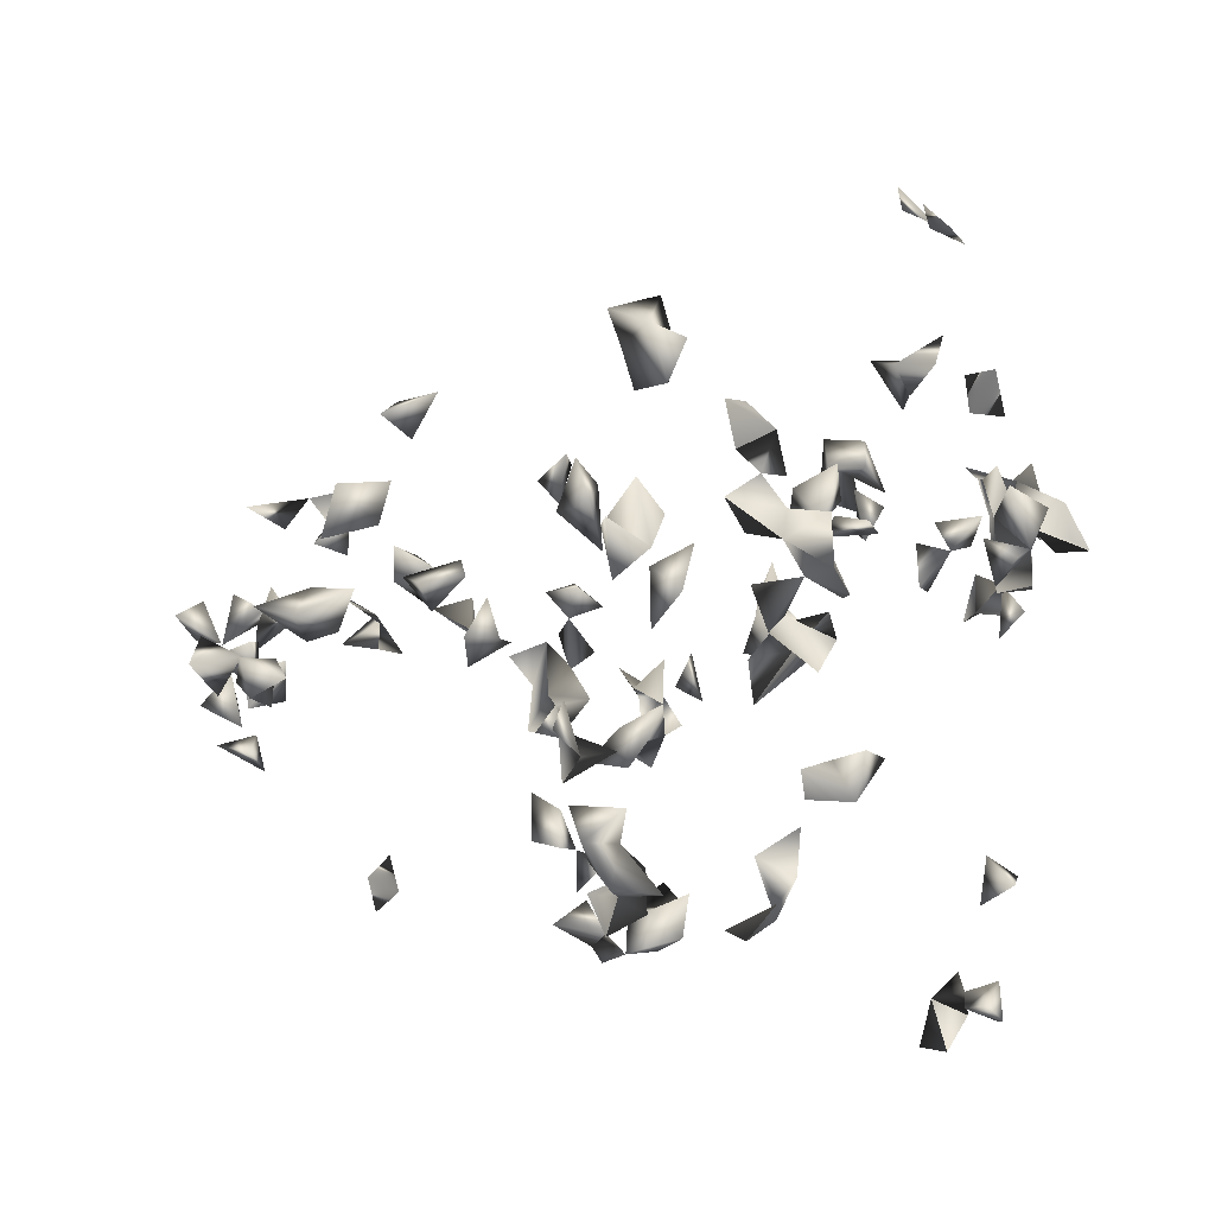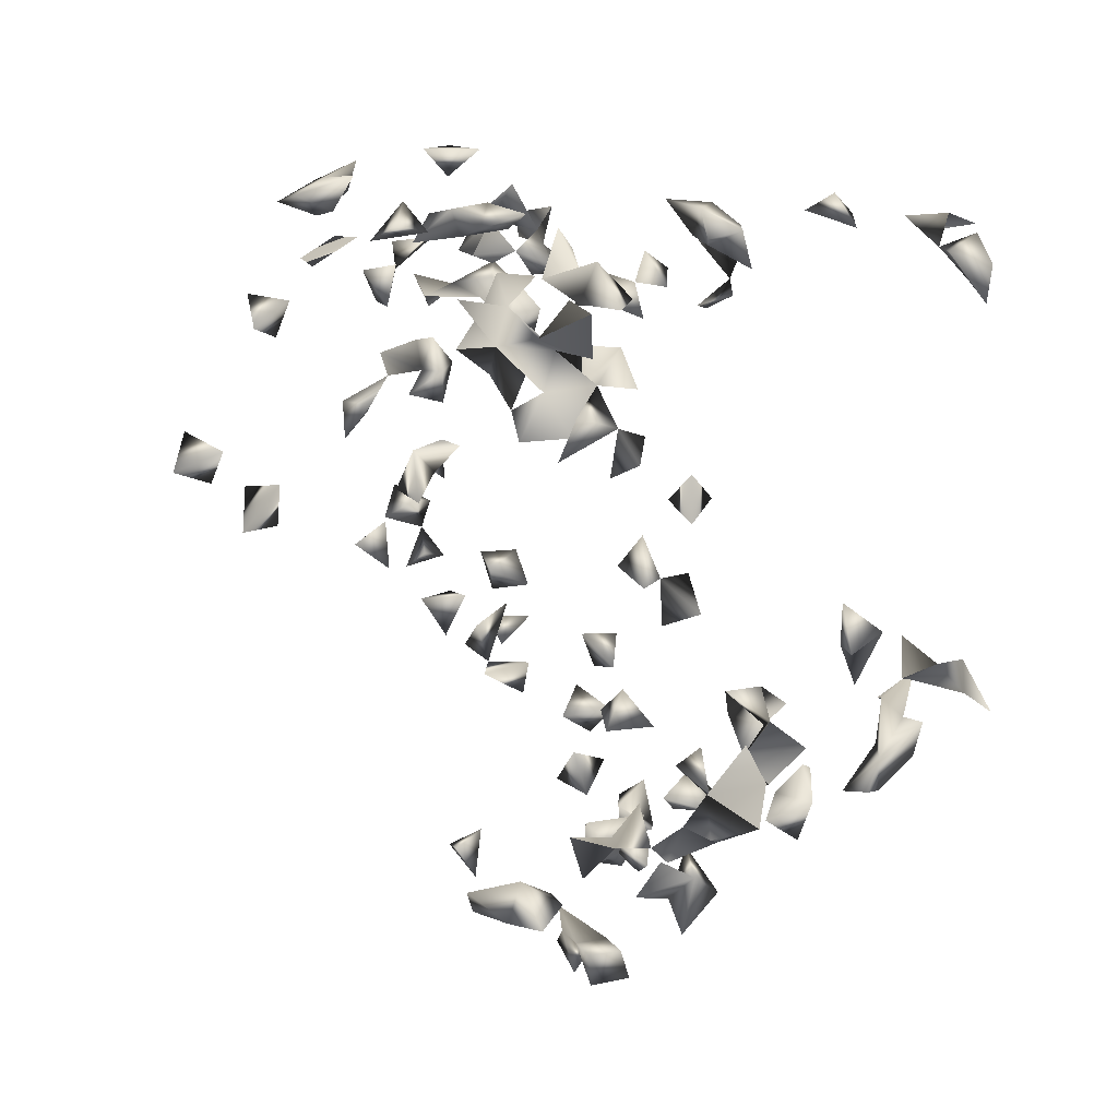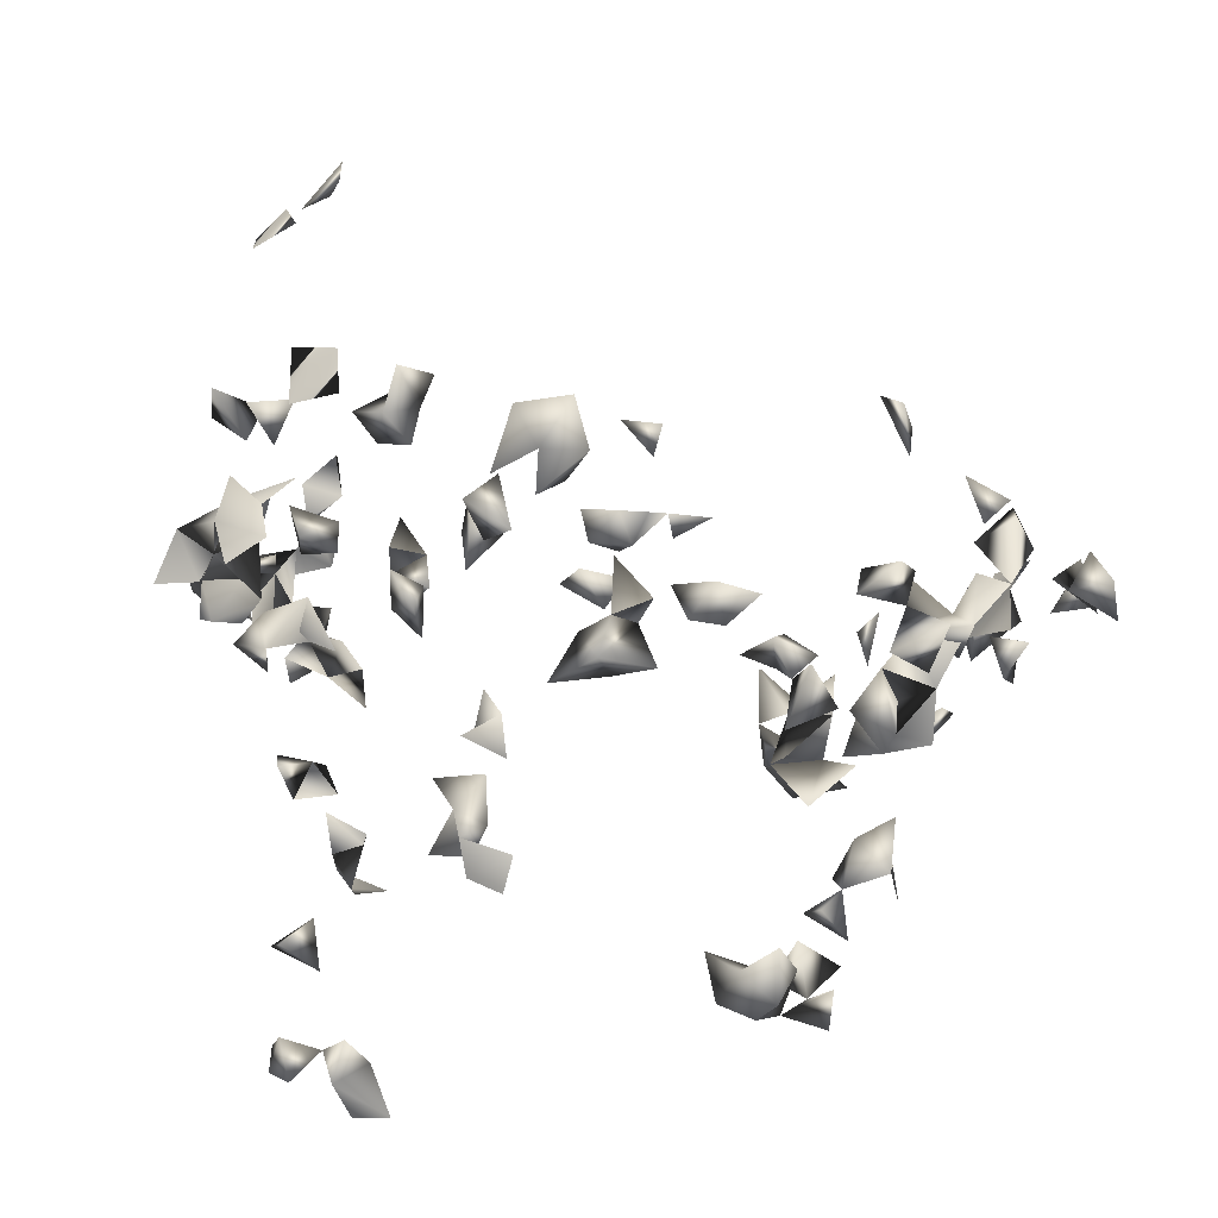
<metadata>
{"format":"obj","ext":"obj","renderer":"f3d","projection":"perspective","resolution":1024,"background":"white","views":[{"elev":-8.3,"azim":-118.8,"up":"+Y"},{"elev":32.2,"azim":-110.6,"up":"+Z"},{"elev":7.8,"azim":30.3,"up":"+Y"}]}
</metadata>
<code>
v -0.2216 0.08025 -0.3748
v -0.2144 0.03624 -0.3841
v -0.3623 0.002611 -0.07851
v 0.3295 -0.1471 0.1086
v 0.3455 -0.02539 0.1368
v 0.1609 0.2528 0.331
v 0.1439 0.212 0.356
v 0.3493 0.02142 0.02271
v -0.1333 0.1537 0.3374
v -0.3156 0.00088 -0.1138
v 0.2999 -0.03129 0.2437
v -0.1471 0.1785 0.3613
v -0.1251 0.4315 0.2298
v 0.1557 0.02438 0.2669
v -0.1733 0.1537 0.324
v -0.167 0.1395 0.3571
v 0.3315 -0.004039 0.1046
v 0.3659 0.008954 0.105
v 0.3595 -0.03903 0.09605
v 0.3279 0.02605 0.1284
v 0.3087 0.02538 0.1745
v 0.355 0.04656 0.1717
v 0.3353 0.04761 0.06411
v 0.3984 0.06964 0.1519
v 0.3587 0.01629 0.2699
v -0.3718 -0.06498 -0.02172
v 0.3263 -0.04728 0.17
v 0.2885 -0.04868 0.06777
v 0.2891 -0.01963 0.09087
v -0.1869 -0.27 -0.1127
v -0.07737 -0.3301 0.328
v -0.1561 -0.3362 0.3097
v -0.3281 -0.2768 -0.0637
v -0.3213 -0.1839 -0.007529
v -0.01763 -0.06895 -0.3617
v -0.1241 0.1731 0.3007
v -0.07242 0.2844 0.3764
v -0.2016 0.392 0.2047
v -0.2895 -0.08361 -0.03152
v -0.3025 -0.04848 -0.04475
v -0.2182 -0.1484 -0.1704
v -0.2308 -0.1056 -0.1809
v -0.2949 -0.1726 -0.1532
v -0.2913 -0.207 -0.0332
v -0.2622 -0.1305 -0.177
v -0.1666 0.1195 0.2973
v 0.305 -0.009038 0.1392
v 0.2694 -0.04103 0.153
v 0.2731 0.0008362 0.1719
v 0.3218 0.08966 0.1633
v 0.3528 0.1166 0.1469
v 0.3487 0.1043 0.1107
v 0.3552 0.08 0.1411
v -0.05001 -0.05414 -0.3424
v -0.179 0.01381 -0.2832
v -0.1818 0.04742 -0.3557
v -0.3108 -0.1239 0.08231
v -0.3191 -0.1619 0.04735
v -0.1855 -0.2343 -0.1298
v -0.3132 -0.2241 -0.006277
v -0.3036 0.228 -0.1757
v -0.3222 0.2394 -0.1367
v -0.2612 -0.2359 -0.1498
v 0.2357 -0.2137 -0.1045
v 0.322 -0.001814 0.2054
v 0.2669 -0.04647 0.2048
v 0.3038 -0.07603 0.2099
v 0.2824 -0.05495 0.1051
v 0.3178 0.02544 -0.06385
v 0.3547 0.03387 -0.07384
v 0.3723 0.05409 0.04438
v 0.3849 0.08385 -0.0003046
v 0.281 0.1587 -0.1391
v 0.3514 0.2414 0.1425
v 0.3429 0.0586 0.02256
v 0.3466 0.1154 -0.0107
v 0.3187 0.2448 0.1183
v 0.1163 0.02025 0.2994
v 0.19 0.03133 0.251
v 0.1751 0.06733 0.2568
v 0.1198 0.2461 0.3537
v 0.3178 0.05497 -0.09058
v 0.3034 0.117 -0.1317
v 0.2802 0.1217 -0.1773
v 0.2216 -0.1798 -0.1211
v 0.3455 0.03497 -0.1187
v 0.3738 0.05975 -0.1559
v 0.2577 -0.2608 0.1155
v 0.2697 -0.2395 0.07804
v 0.2402 -0.2163 0.1
v 0.2967 -0.2052 0.12
v -0.02557 0.2502 0.3788
v -0.09315 -0.2022 0.3761
v -0.1741 -0.3225 0.2803
v -0.1228 -0.3357 0.3269
v -0.271 -0.2086 0.002208
v -0.2995 -0.2584 -0.01801
v -0.3293 -0.04277 -0.01884
v 0.3178 -0.00277 0.2795
v 0.3399 0.05066 0.2792
v -0.0346 0.2847 0.3673
v -0.1082 0.4151 0.2583
v -0.2573 -0.08416 -0.1899
v -0.2879 -0.02804 -0.1268
v -0.2298 -0.2395 -0.1252
v -0.2133 -0.2522 -0.0884
v -0.2281 -0.2151 -0.09811
v -0.3285 -0.2466 -0.03481
v -0.1591 0.1547 0.2904
v -0.2139 0.1294 0.3472
v -0.2096 0.1233 0.2921
v -0.2234 0.08503 0.3671
v 0.3438 0.05227 0.1095
v -0.2961 0.02108 0.1378
v -0.312 0.08767 0.04096
v -0.3336 0.06647 0.009752
v -0.3735 0.1481 -0.1082
v -0.3544 0.1596 -0.1488
v -0.3838 0.1902 -0.148
v -0.1522 0.0529 -0.3884
v -0.04683 0.004769 -0.3717
v -0.2736 -0.1111 -0.2088
v -0.2078 0.01705 -0.2536
v -0.1913 0.08417 -0.3436
v -0.3335 0.1924 -0.1286
v -0.1201 0.1636 -0.2911
v -0.1304 0.1857 -0.2426
v -0.2768 0.007528 -0.09376
v 0.2236 -0.2493 0.1135
v -0.2853 0.02443 -0.1266
v -0.3628 0.04617 -0.2098
v -0.3395 0.0008551 -0.1907
v -0.3018 0.01766 -0.161
v -0.3475 0.02833 -0.16
v -0.3368 0.05794 -0.1416
v -0.3609 -0.03464 -0.06122
v -0.3445 -0.01694 -0.03559
v -0.3475 0.2096 -0.1615
v -0.3427 0.08467 -0.1711
v -0.3759 0.06817 -0.1106
v -0.4057 0.03295 -0.07516
v -0.3933 0.04691 0.02329
v -0.4351 0.007773 -0.04648
v 0.287 -0.00203 0.213
v 0.2844 -0.05887 0.1781
v 0.3139 -0.03829 0.2045
v 0.3231 -0.04698 0.1147
v 0.2907 -0.124 0.09764
v 0.2866 -0.1742 0.1501
v 0.3873 0.109 -0.04282
v 0.3501 0.1975 0.1273
v 0.3699 0.0961 0.03742
v 0.3368 0.2177 0.09452
v 0.3092 0.04646 -0.001663
v 0.2505 -0.01665 0.193
v 0.1792 0.2109 0.3383
v 0.4156 0.07157 -0.1569
v 0.4102 0.03184 -0.1833
v 0.07672 -0.03073 -0.3808
v 0.301 0.08663 0.01997
v 0.3512 0.08896 -0.1239
v 0.3171 0.07455 -0.1255
v 0.3201 -0.1055 0.08092
v 0.288 -0.1639 0.1144
v 0.3825 0.03014 0.1571
v 0.2547 -0.1871 0.1198
v 0.2793 -0.1937 0.2098
v 0.2024 -0.2093 0.1947
v 0.1087 0.1921 0.3704
v 0.101 0.2157 0.3413
v -0.2017 0.04907 0.3183
v -0.07079 -0.3636 0.3084
v -0.1208 -0.2125 0.3515
v -0.2835 -0.2668 -0.05672
v -0.288 -0.1588 0.01814
v -0.3062 -0.0494 0.006881
v -0.3394 -0.1211 0.04453
v -0.3062 -0.1267 0.03322
v -0.1674 0.03476 0.3346
v -0.137 0.01228 0.3274
v -0.1609 0.0693 0.3033
v -0.1376 0.06313 0.3316
v -0.1972 0.04351 0.2818
v -0.2235 0.3667 0.2188
v -0.3024 0.2188 0.1327
v -0.2605 0.1289 0.2516
v -0.1482 0.06917 -0.4207
v 0.2087 -0.2633 0.1487
v -0.2282 -0.2126 -0.1507
v -0.2627 -0.1986 -0.1412
v -0.2655 -0.199 -0.1785
v -0.2512 -0.1232 -0.1374
v -0.2693 -0.2391 -0.1052
v -0.1935 0.1471 0.2708
v -0.1809 0.08881 0.3607
v -0.3751 -0.004389 -0.0001642
v -0.4123 -0.007833 -0.01742
v 0.3731 0.03884 0.08125
v -0.3229 0.01976 0.1105
v -0.3526 0.2294 0.1178
v -0.3664 0.2002 0.1001
v -0.3266 0.1806 0.1013
v -0.2739 0.1808 0.1303
v -0.3087 0.211 0.09821
v -0.08458 -0.007052 -0.3516
v -0.01481 -0.03406 -0.3712
v -0.2285 0.08523 -0.3301
v -0.2903 0.09958 0.007408
v -0.227 0.07345 -0.1812
v -0.1776 0.03594 -0.2432
v -0.3275 0.04558 -0.1947
v -0.2721 0.07347 -0.1743
v -0.3222 0.1583 -0.1612
v -0.318 0.1948 -0.1713
v -0.3848 0.08822 -0.08188
v -0.3531 0.1127 -0.0859
v -0.3911 0.06085 -0.06153
v -0.3419 0.0817 0.1626
v -0.3936 0.03998 -0.02975
v -0.3664 0.04269 -0.08572
v 0.3715 0.02997 -0.2341
v 0.3127 0.03381 0.2572
v 0.3015 -0.07402 0.134
v 0.3623 0.1415 -0.05548
v 0.161 0.0437 0.2959
v 0.17 0.07793 0.2907
v 0.2519 0.02903 0.1953
v 0.1392 -0.02625 -0.3171
v 0.3515 0.06823 -0.07893
v 0.2254 -0.2337 -0.1326
v 0.3412 0.06726 -0.2661
v 0.3069 0.105 0.1246
v 0.3066 0.04647 0.03684
v 0.3119 -0.155 0.07605
v 0.3904 0.04945 0.1138
v 0.263 -0.1643 0.08249
v 0.2736 -0.2443 0.2002
v 0.243 -0.2178 0.2111
v 0.1479 0.1776 0.3668
v -0.06499 -0.2904 0.3263
v -0.06366 0.241 0.3931
v -0.2392 0.08977 0.3331
v -0.2343 0.04611 0.2931
v -0.1368 -0.2999 0.3203
v -0.1014 -0.3092 0.3073
v -0.05653 -0.3149 0.3016
v -0.09471 0.1815 -0.264
v -0.1144 0.07515 -0.4035
v -0.08919 0.04276 0.3349
v -0.1491 0.3919 0.2554
v -0.2303 0.153 0.2601
v -0.1953 0.1068 0.3225
v -0.1464 0.1066 0.3708
v -0.3575 -0.03526 0.005517
v -0.353 0.1528 -0.07565
v -0.1425 0.4029 0.2226
v -0.2403 0.04096 0.2487
v -0.2575 0.08009 0.224
v -0.2941 0.06408 0.1844
v -0.2749 0.2204 0.0967
v -0.02269 0.009872 -0.3383
v 0.0155 -0.07155 -0.3282
v -0.07112 0.02042 -0.3316
v -0.2237 0.04974 -0.3383
v -0.2501 -0.1683 -0.1817
v -0.2729 0.1103 -0.1879
v -0.4221 0.05101 -0.005228
v -0.3655 0.09228 -0.04553
v -0.3389 0.1136 0.02008
v -0.3235 0.05681 0.1074
v -0.03697 -0.3593 0.301
v 0.2884 -0.04128 -0.2398
v 0.2652 -0.0816 0.1613
v 0.3813 0.1368 -0.01961
v 0.1348 0.0608 0.2818
v 0.2448 -0.05488 0.1728
v 0.1998 0.09106 0.2751
v 0.1382 0.2212 0.3213
v 0.2076 -0.07448 -0.2634
v 0.2419 -0.02532 -0.2498
v 0.2208 0.01403 -0.2645
v 0.2502 0.01823 -0.2449
v 0.2943 -0.001159 -0.24
v 0.3165 0.02363 -0.2569
v 0.09439 -0.00281 -0.3636
v 0.2074 -0.2029 -0.1496
v 0.08703 -0.01932 -0.3279
v 0.165 -0.0954 -0.286
v 0.166 -0.05252 -0.2986
v 0.1394 -0.05885 -0.3455
v 0.3778 0.05291 -0.1952
v 0.2646 0.001713 -0.2891
v 0.385 0.09341 -0.1781
v 0.297 -0.2404 0.1457
v 0.2446 -0.2647 0.1838
v 0.2493 -0.2682 0.1491
v 0.06147 0.1676 0.3363
v 0.1075 0.1457 0.3373
v -0.2615 0.1121 0.2926
v -0.1336 -0.3252 0.2846
v -0.3187 -0.1373 -0.005314
v -0.3056 -0.01784 -0.01614
v -0.3801 0.009654 -0.03912
v -0.1452 0.08156 -0.3647
v -0.1112 0.1299 0.3615
v -0.1159 0.03806 0.3585
v -0.08871 0.07986 0.3365
v -0.1721 0.3802 0.2322
v -0.1941 0.08236 0.2837
v -0.2859 0.08359 0.1526
v -0.2791 0.06144 0.245
v -0.3134 0.05463 0.1498
v -0.09367 -0.01859 -0.3148
v -0.009344 -0.03282 -0.3351
v -0.1445 0.02341 -0.2802
v -0.3017 0.06822 -0.004258
v -0.2531 0.03908 -0.152
v -0.4332 0.05279 -0.04798
v -0.3742 0.06234 -0.00628
v 0.3184 0.003523 -0.2045
v 0.3508 0.02983 -0.2695
v 0.1921 -0.1095 -0.2607
v 0.201 -0.08675 -0.3047
v 0.3179 0.1367 -0.1565
v 0.03257 -0.04986 -0.3541
v 0.08943 -0.05562 -0.3481
v 0.1242 -0.07765 -0.3112
v 0.3384 0.06266 -0.2052
v 0.2732 -0.2228 0.1655
v 0.2126 -0.253 0.1929
v -0.07657 -0.2296 0.3442
v 0.07042 0.1336 0.3197
v -0.3215 -0.006938 0.02172
v -0.09839 0.1496 -0.2516
v -0.1474 0.08602 -0.3289
v -0.05589 0.03849 0.3448
v -0.2064 0.3586 0.2475
v -0.2262 0.08047 0.2993
v -0.1097 0.01665 -0.3078
v -0.1595 -0.006082 -0.2606
v -0.2457 0.09576 -0.1523
v -0.3046 0.04336 -0.09574
v -0.389 0.1238 -0.06971
v 0.2927 -0.2757 0.1461
v 0.2973 -0.03048 -0.1966
v 0.159 0.1215 0.267
v 0.08149 0.1868 0.3147
v 0.3164 0.04738 -0.3042
v 0.3562 0.0789 -0.2294
v 0.238 -0.2249 0.1697
v -0.07475 -0.1822 0.3539
v -0.07034 0.05745 0.3747
v -0.2595 0.07409 0.2733
v -0.05789 -0.02341 -0.3276
v 0.2791 0.006066 -0.205
v 0.1541 0.1857 0.3332
v -0.2314 0.105 0.255
f 16 15 12
f 16 15 9
f 9 12 15
f 16 12 9
f 5 17 18
f 19 18 17
f 19 18 5
f 47 20 17
f 5 20 47
f 5 17 20
f 23 71 75
f 75 71 8
f 71 23 8
f 34 44 96
f 44 60 96
f 96 60 34
f 34 44 60
f 106 105 30
f 30 59 105
f 30 59 106
f 105 106 107
f 107 105 59
f 107 106 59
f 44 97 108
f 108 60 44
f 108 97 60
f 44 60 97
f 15 36 109
f 109 36 9
f 109 15 9
f 9 15 36
f 17 20 113
f 113 20 18
f 17 18 113
f 20 18 17
f 122 103 42
f 45 103 122
f 42 45 122
f 103 45 42
f 129 89 88
f 88 90 129
f 129 90 89
f 88 89 90
f 130 128 104
f 130 104 10
f 10 104 128
f 98 136 137
f 26 136 137
f 136 98 26
f 119 125 138
f 118 119 138
f 125 119 118
f 144 65 21
f 144 65 49
f 21 49 144
f 65 49 21
f 146 145 27
f 27 67 146
f 27 67 145
f 66 145 146
f 146 67 66
f 145 67 66
f 65 144 146
f 146 65 11
f 144 65 11
f 146 144 66
f 11 66 146
f 11 66 144
f 5 47 147
f 147 19 17
f 147 19 5
f 147 47 29
f 17 29 147
f 17 29 47
f 29 68 147
f 147 68 28
f 28 29 147
f 68 29 28
f 152 75 71
f 72 75 152
f 71 72 152
f 71 72 75
f 74 151 153
f 153 151 77
f 153 77 74
f 74 77 151
f 165 53 24
f 22 53 165
f 165 24 22
f 22 24 53
f 149 164 166
f 166 164 91
f 91 149 166
f 164 149 91
f 170 169 81
f 7 81 169
f 7 169 170
f 174 108 33
f 97 108 174
f 33 97 174
f 33 97 108
f 39 98 176
f 39 40 176
f 98 40 39
f 178 177 57
f 58 177 178
f 57 58 178
f 177 58 57
f 63 190 191
f 191 189 63
f 107 189 190
f 105 107 190
f 189 107 105
f 189 105 63
f 41 42 192
f 192 45 41
f 42 45 192
f 41 42 45
f 105 190 193
f 193 190 63
f 63 105 193
f 194 109 46
f 15 109 194
f 194 46 15
f 109 46 15
f 204 202 201
f 204 201 200
f 200 202 204
f 200 201 202
f 211 132 131
f 131 134 211
f 131 132 134
f 211 133 132
f 211 134 133
f 132 133 134
f 211 139 135
f 134 139 211
f 134 135 211
f 134 135 139
f 214 138 61
f 61 62 214
f 138 62 61
f 62 125 214
f 138 125 62
f 118 138 214
f 125 213 214
f 214 213 118
f 213 125 118
f 141 217 220
f 140 141 220
f 140 141 217
f 220 217 215
f 220 215 140
f 217 215 140
f 99 100 222
f 222 100 25
f 25 99 222
f 100 99 25
f 79 80 225
f 14 79 225
f 80 79 14
f 227 155 144
f 49 155 227
f 227 144 49
f 155 144 49
f 229 86 70
f 82 86 229
f 86 82 70
f 69 70 229
f 229 82 69
f 82 70 69
f 161 162 229
f 229 162 82
f 82 161 229
f 162 161 82
f 232 53 50
f 50 51 232
f 53 51 50
f 52 53 232
f 51 52 232
f 53 52 51
f 233 160 154
f 75 160 233
f 75 154 160
f 23 75 233
f 8 23 233
f 233 154 8
f 154 75 8
f 4 164 234
f 4 148 164
f 148 163 234
f 234 163 4
f 163 148 4
f 235 198 113
f 18 198 235
f 235 113 18
f 198 113 18
f 236 234 164
f 148 234 236
f 236 164 148
f 241 101 37
f 92 101 241
f 37 92 241
f 101 92 37
f 246 245 240
f 31 245 246
f 246 240 31
f 31 240 245
f 15 110 252
f 252 110 16
f 15 16 252
f 15 16 110
f 252 111 15
f 15 46 252
f 15 46 111
f 110 195 252
f 252 195 112
f 110 112 195
f 110 242 252
f 252 242 112
f 110 112 242
f 98 137 254
f 26 137 254
f 26 98 254
f 102 250 256
f 256 250 13
f 13 102 256
f 250 102 13
f 203 204 260
f 260 204 185
f 185 203 260
f 204 203 185
f 1 2 264
f 2 56 264
f 56 2 1
f 56 124 264
f 124 56 1
f 124 207 264
f 264 207 1
f 207 124 1
f 43 190 265
f 265 191 43
f 191 190 43
f 265 190 189
f 189 191 265
f 115 208 269
f 269 208 116
f 269 116 115
f 172 246 271
f 271 246 31
f 31 172 271
f 31 172 246
f 273 223 145
f 48 223 273
f 48 145 223
f 150 224 274
f 274 224 76
f 224 150 76
f 72 150 274
f 274 76 72
f 72 76 150
f 225 226 275
f 275 226 80
f 226 225 80
f 78 225 275
f 14 78 275
f 225 78 14
f 275 80 14
f 66 155 276
f 276 155 48
f 155 66 48
f 276 145 66
f 48 66 145
f 276 273 145
f 48 273 276
f 6 156 278
f 6 7 156
f 278 81 6
f 81 7 6
f 278 170 81
f 7 170 278
f 85 230 286
f 286 230 64
f 64 85 286
f 230 85 64
f 157 158 291
f 291 158 87
f 158 157 87
f 292 282 280
f 281 282 292
f 280 281 292
f 282 281 280
f 157 291 293
f 293 291 87
f 87 157 293
f 94 244 300
f 32 94 300
f 244 94 32
f 300 95 32
f 32 95 244
f 244 245 300
f 300 245 95
f 245 244 95
f 301 178 175
f 58 178 301
f 301 175 58
f 178 175 58
f 40 176 302
f 98 137 302
f 302 137 40
f 40 98 137
f 303 219 196
f 196 197 303
f 196 197 219
f 136 137 303
f 3 136 303
f 303 137 3
f 137 136 3
f 143 219 303
f 303 197 143
f 219 197 143
f 303 219 217
f 303 219 141
f 141 217 303
f 304 248 187
f 120 248 304
f 304 187 120
f 120 187 248
f 305 253 16
f 9 253 305
f 305 16 9
f 253 16 9
f 179 180 306
f 306 182 179
f 180 182 306
f 182 180 179
f 307 306 249
f 182 306 307
f 307 249 182
f 306 249 182
f 181 252 309
f 46 181 309
f 252 181 46
f 309 111 46
f 309 181 171
f 181 183 309
f 171 181 183
f 312 270 199
f 114 270 312
f 312 199 114
f 114 199 270
f 218 310 312
f 312 310 259
f 312 259 218
f 218 259 310
f 314 206 54
f 314 54 35
f 35 54 206
f 316 208 115
f 116 208 316
f 115 116 316
f 143 219 318
f 141 143 318
f 219 143 141
f 318 219 217
f 318 217 141
f 219 267 319
f 319 267 142
f 142 219 319
f 267 219 142
f 323 322 288
f 279 322 323
f 323 288 279
f 279 288 322
f 83 84 324
f 73 83 324
f 324 84 73
f 84 83 73
f 206 314 325
f 35 206 325
f 325 314 262
f 325 262 35
f 35 262 314
f 285 287 326
f 326 287 159
f 159 285 326
f 287 285 159
f 228 290 327
f 327 290 289
f 327 289 228
f 228 289 290
f 167 237 329
f 329 238 167
f 238 237 167
f 333 254 176
f 98 254 333
f 254 176 98
f 333 302 176
f 98 302 333
f 126 247 334
f 334 247 127
f 334 127 126
f 126 127 247
f 335 304 124
f 56 304 335
f 335 124 56
f 304 124 56
f 184 308 337
f 337 308 38
f 38 184 337
f 308 184 38
f 338 309 252
f 111 252 338
f 171 243 338
f 183 243 338
f 171 183 243
f 338 309 171
f 338 309 183
f 205 313 339
f 339 313 263
f 339 263 205
f 340 315 210
f 55 315 340
f 55 210 315
f 340 210 123
f 340 123 55
f 55 123 210
f 212 317 341
f 341 317 209
f 317 212 209
f 341 266 212
f 209 266 341
f 209 212 266
f 128 130 342
f 342 130 10
f 10 128 342
f 215 268 343
f 343 268 216
f 343 216 215
f 215 216 268
f 117 255 343
f 343 216 117
f 216 255 343
f 117 216 255
f 294 296 344
f 88 294 344
f 344 296 88
f 296 294 88
f 226 277 346
f 346 277 80
f 80 226 346
f 80 226 277
f 347 332 297
f 298 332 347
f 297 298 347
f 332 298 297
f 231 321 348
f 348 321 284
f 348 284 231
f 231 284 321
f 349 328 291
f 221 328 349
f 349 291 221
f 221 291 328
f 350 329 296
f 295 296 329
f 350 296 188
f 296 295 188
f 188 330 350
f 188 295 330
f 330 295 238
f 237 238 295
f 238 329 350
f 237 295 329
f 350 330 168
f 168 238 350
f 330 238 168
f 351 331 173
f 93 331 351
f 351 173 93
f 93 173 331
f 352 336 307
f 249 336 352
f 352 307 249
f 336 307 249
f 353 311 257
f 258 311 353
f 257 258 353
f 311 258 257
f 354 313 205
f 263 313 354
f 354 205 121
f 121 205 263
f 261 263 354
f 121 261 354
f 263 261 121
f 272 345 355
f 355 283 272
f 272 283 345
f 355 345 320
f 355 320 283
f 283 320 345
f 356 278 156
f 7 278 356
f 156 239 356
f 356 239 7
f 239 156 7
f 309 338 357
f 111 338 357
f 111 309 357
f 357 353 186
f 186 299 357
f 353 299 186
f 338 353 357
f 299 338 357
f 353 338 299
f 194 251 357
f 357 251 111
f 357 194 111
f 251 194 111

</code>
